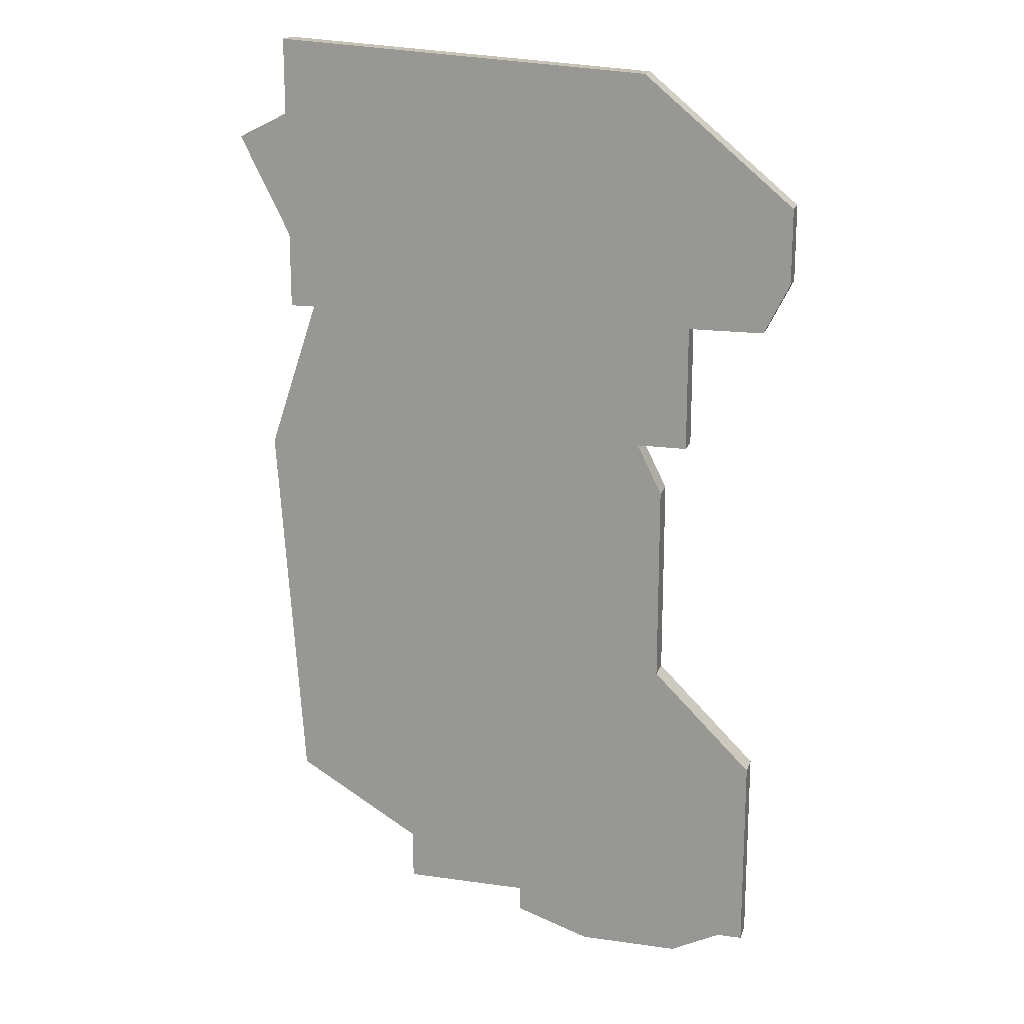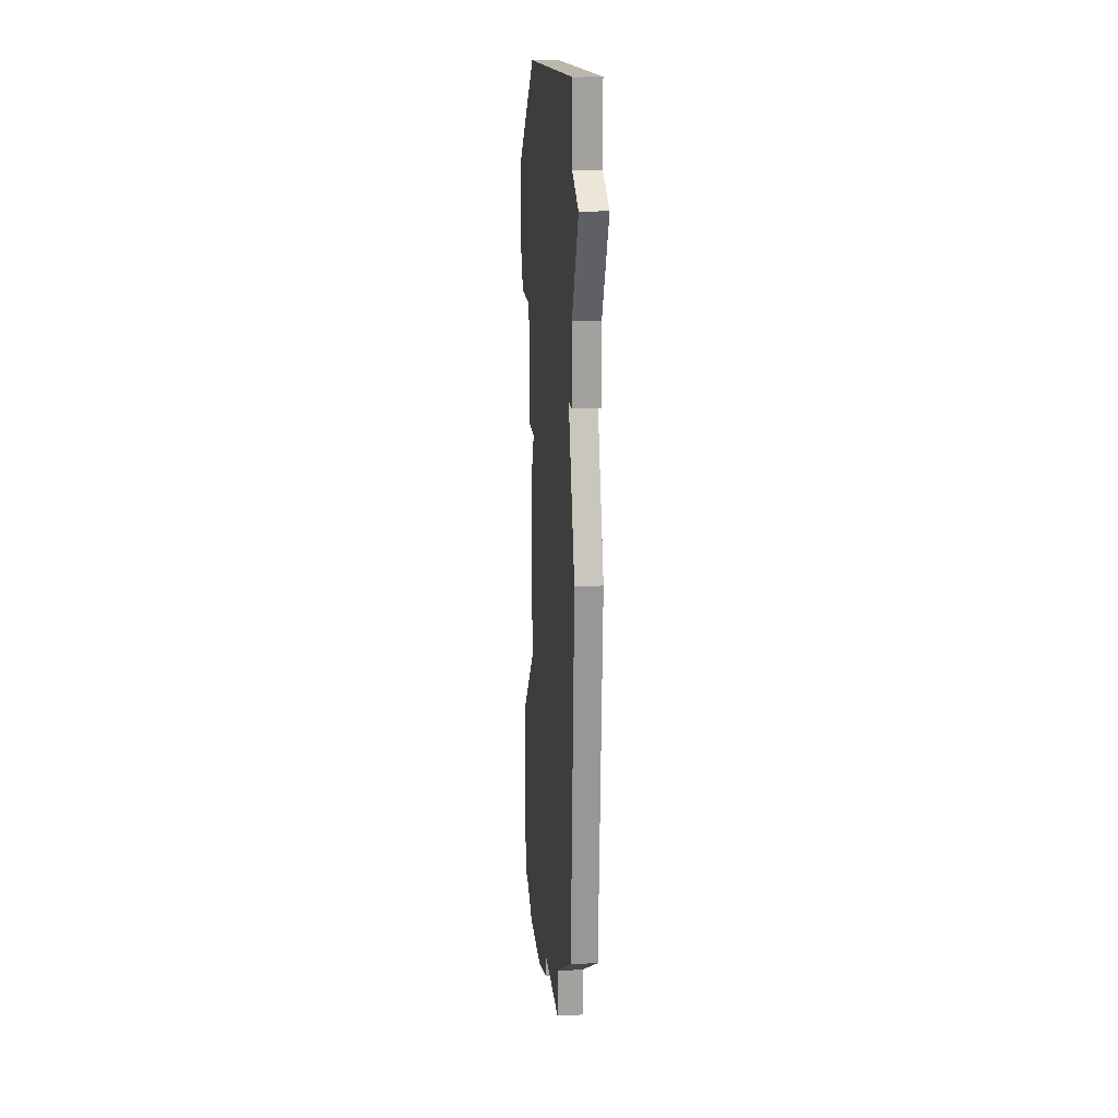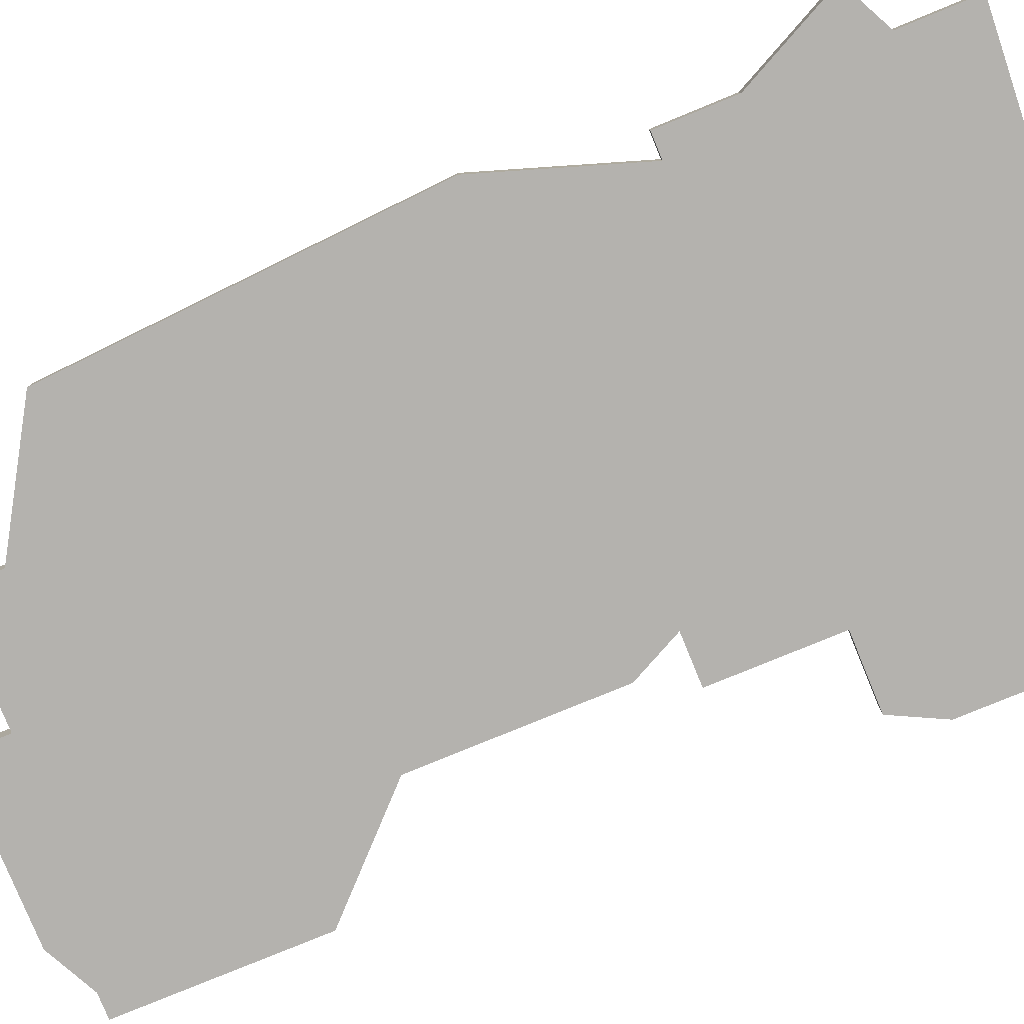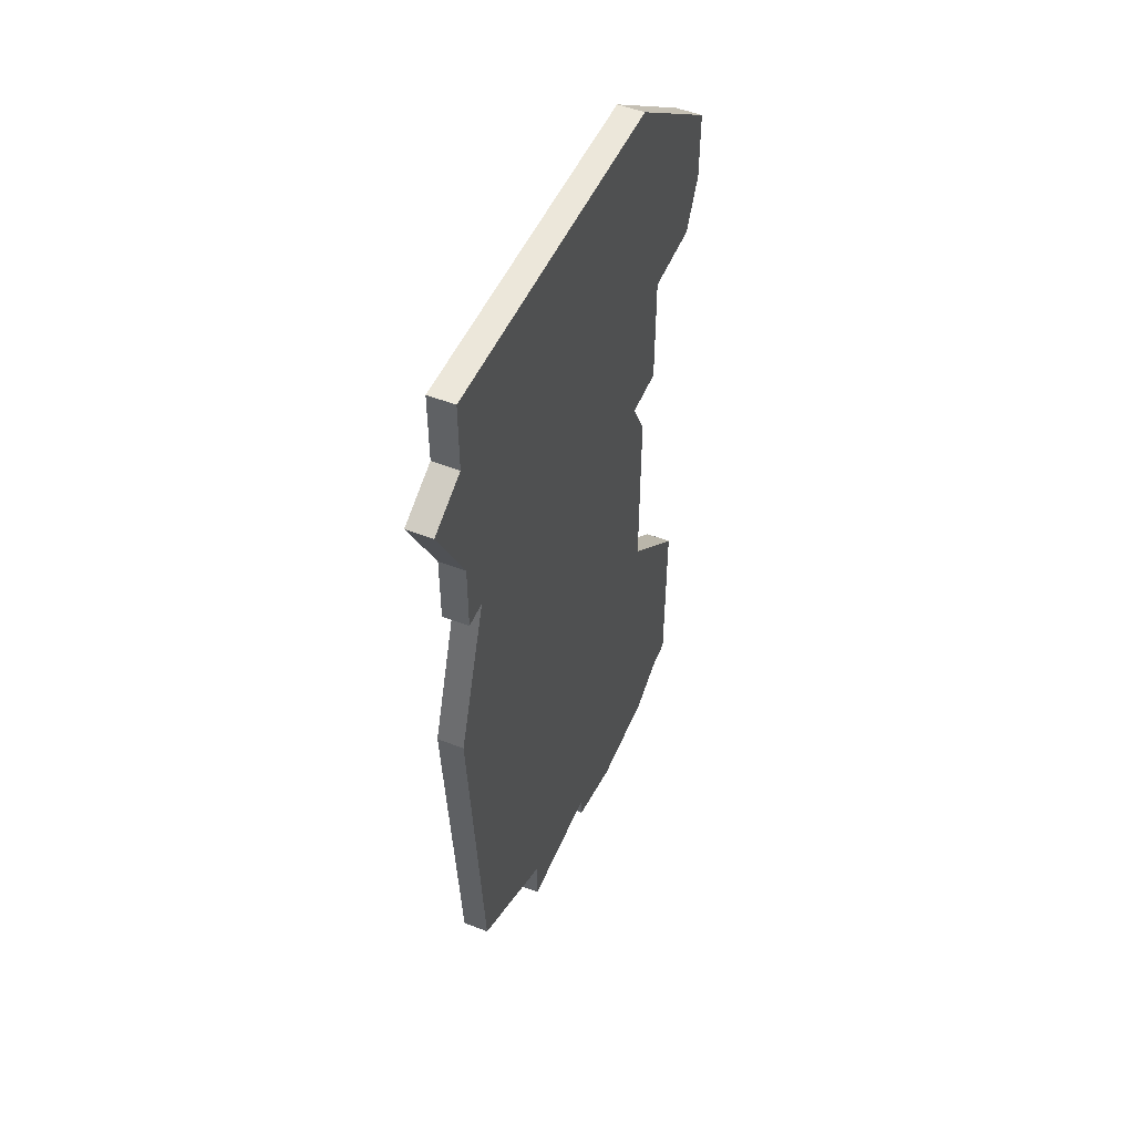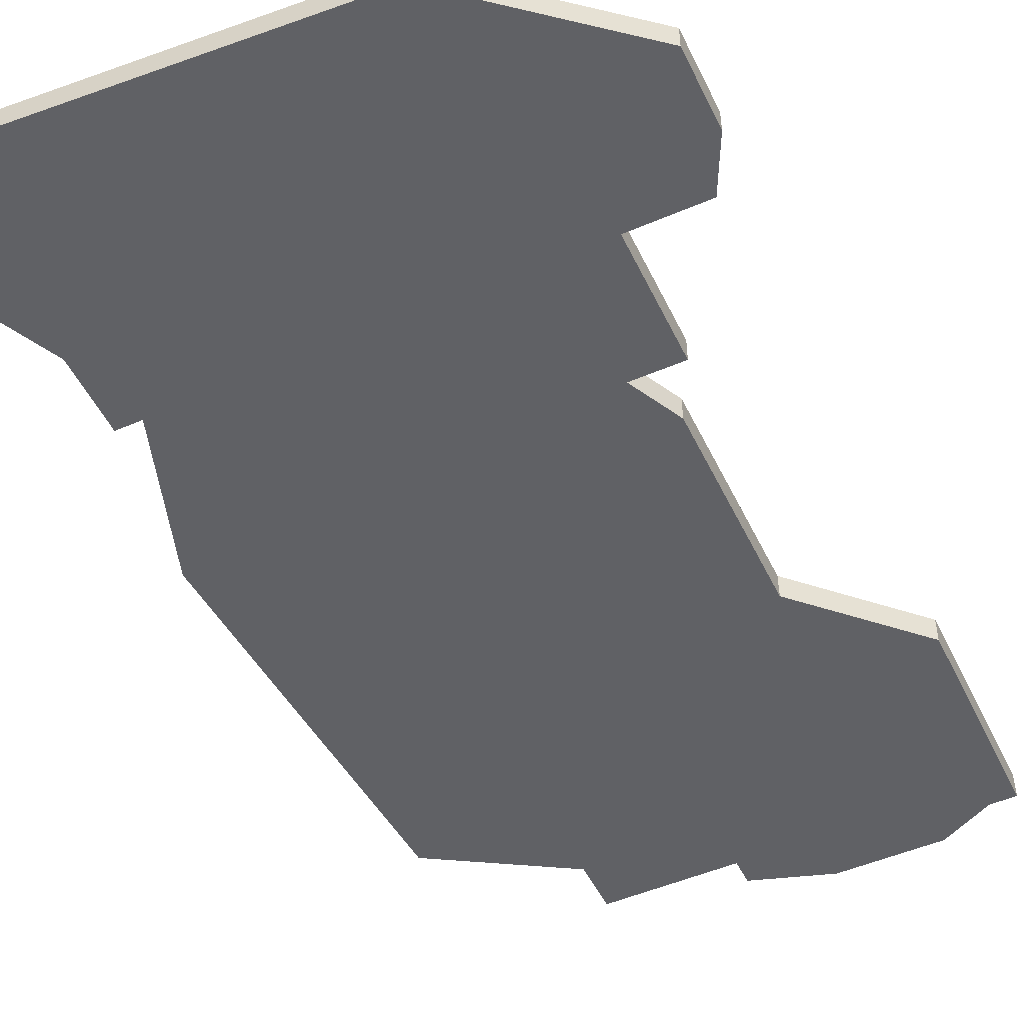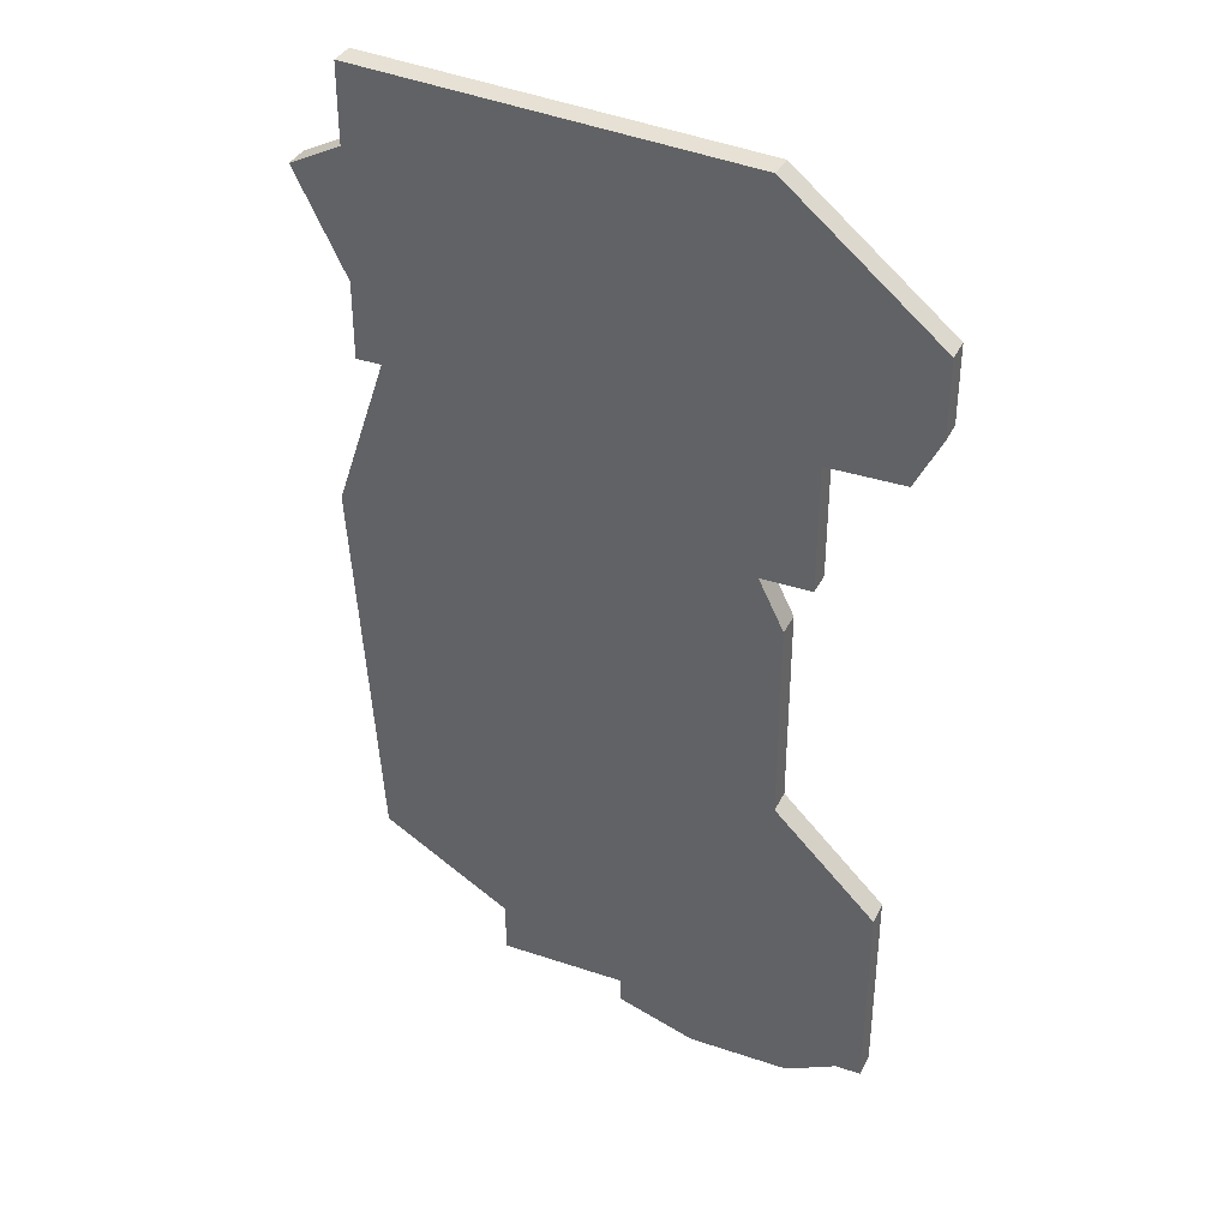
<metadata>
{"format":"obj","ext":"obj","renderer":"f3d","projection":"perspective","resolution":1024,"background":"white","views":[{"elev":17.8,"azim":-164.5,"up":"+Y"},{"elev":18.4,"azim":84.4,"up":"+Y"},{"elev":-79.8,"azim":112.3,"up":"+Z"},{"elev":52.6,"azim":112.8,"up":"+Y"},{"elev":-50.4,"azim":-154.8,"up":"+Z"},{"elev":36.6,"azim":-156.5,"up":"+Y"}]}
</metadata>
<code>
v 2709 -1185 0
v 2709 -1184 0
v 2694 -1185 0
v 2688 -1190 0
v 2688 -1193 0
v 2689 -1195 0
v 2692 -1195 0
v 2692 -1200 0
v 2694 -1200 0
v 2693 -1202 0
v 2693 -1210 0
v 2689 -1214 0
v 2689 -1222 0
v 2690 -1222 0
v 2692 -1223 0
v 2696 -1223 0
v 2699 -1222 0
v 2699 -1221 0
v 2704 -1221 0
v 2704 -1219 0
v 2709 -1216 0
v 2710 -1201 0
v 2708 -1195 0
v 2709 -1195 0
v 2709 -1192 0
v 2711 -1188 0
v 2709 -1187 0
v 2709 -1185 1
v 2709 -1184 1
v 2694 -1185 1
v 2688 -1190 1
v 2688 -1193 1
v 2689 -1195 1
v 2692 -1195 1
v 2692 -1200 1
v 2694 -1200 1
v 2693 -1202 1
v 2693 -1210 1
v 2689 -1214 1
v 2689 -1222 1
v 2690 -1222 1
v 2692 -1223 1
v 2696 -1223 1
v 2699 -1222 1
v 2699 -1221 1
v 2704 -1221 1
v 2704 -1219 1
v 2709 -1216 1
v 2710 -1201 1
v 2708 -1195 1
v 2709 -1195 1
v 2709 -1192 1
v 2711 -1188 1
v 2709 -1187 1
f 3 2 1
f 5 4 3
f 7 6 5
f 9 8 7
f 11 10 9
f 13 12 11
f 16 15 14
f 18 17 16
f 20 19 18
f 22 21 20
f 25 24 23
f 27 26 25
f 3 1 27
f 7 5 3
f 14 13 11
f 18 16 14
f 22 20 18
f 27 25 23
f 7 3 27
f 18 14 11
f 23 22 18
f 7 27 23
f 18 11 9
f 9 7 23
f 23 18 9
f 28 29 30
f 30 31 32
f 32 33 34
f 34 35 36
f 36 37 38
f 38 39 40
f 41 42 43
f 43 44 45
f 45 46 47
f 47 48 49
f 50 51 52
f 52 53 54
f 54 28 30
f 30 32 34
f 38 40 41
f 41 43 45
f 45 47 49
f 50 52 54
f 54 30 34
f 38 41 45
f 45 49 50
f 50 54 34
f 36 38 45
f 50 34 36
f 36 45 50
f 29 28 2
f 2 28 1
f 30 29 3
f 3 29 2
f 31 30 4
f 4 30 3
f 32 31 5
f 5 31 4
f 33 32 6
f 6 32 5
f 34 33 7
f 7 33 6
f 35 34 8
f 8 34 7
f 36 35 9
f 9 35 8
f 37 36 10
f 10 36 9
f 38 37 11
f 11 37 10
f 39 38 12
f 12 38 11
f 40 39 13
f 13 39 12
f 41 40 14
f 14 40 13
f 42 41 15
f 15 41 14
f 43 42 16
f 16 42 15
f 44 43 17
f 17 43 16
f 45 44 18
f 18 44 17
f 46 45 19
f 19 45 18
f 47 46 20
f 20 46 19
f 48 47 21
f 21 47 20
f 49 48 22
f 22 48 21
f 50 49 23
f 23 49 22
f 51 50 24
f 24 50 23
f 52 51 25
f 25 51 24
f 53 52 26
f 26 52 25
f 28 54 1
f 1 54 27
f 54 53 27
f 27 53 26

</code>
